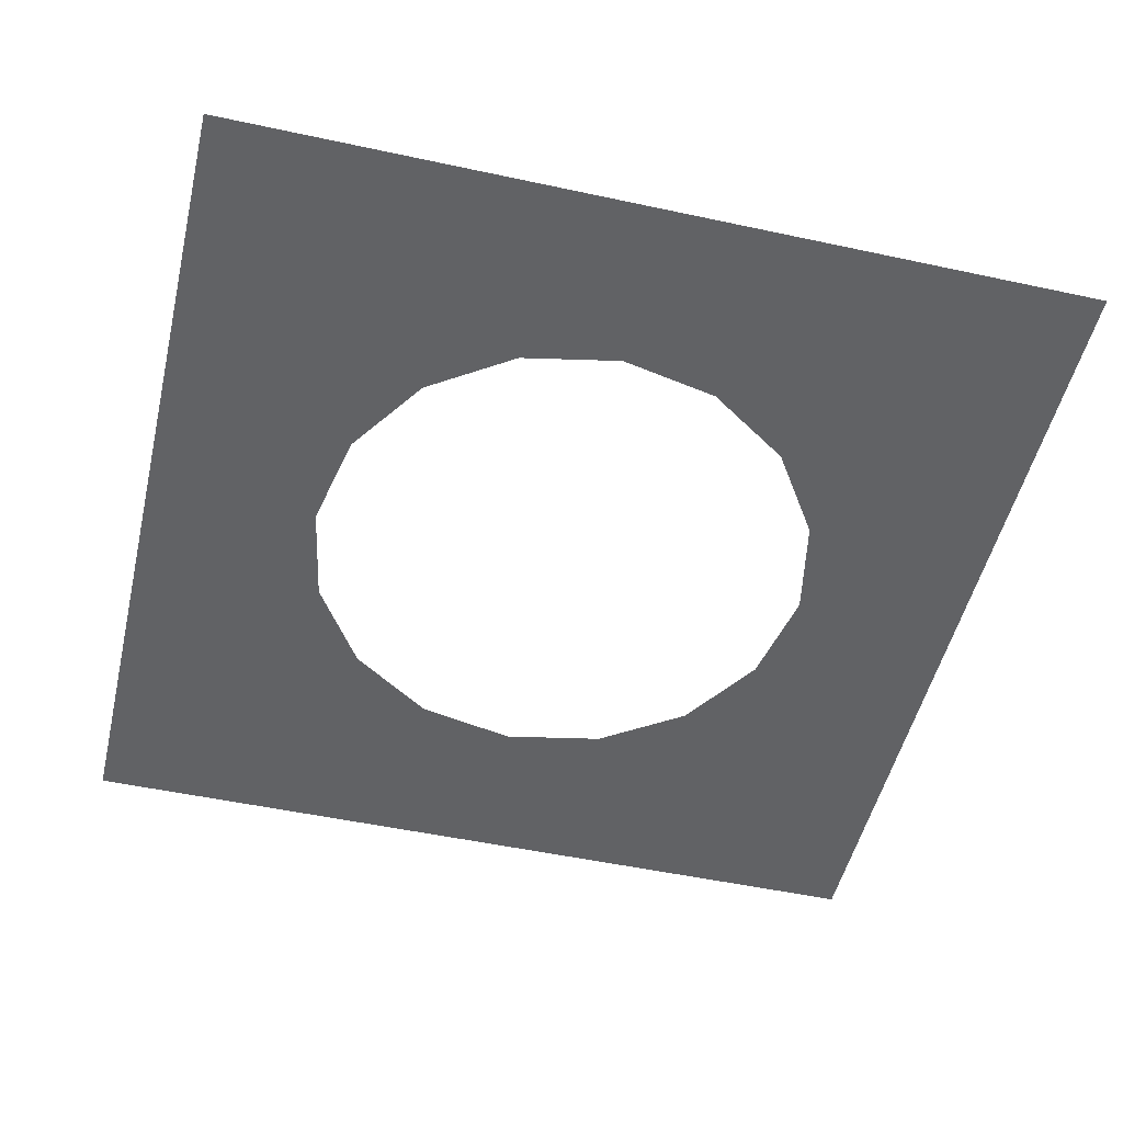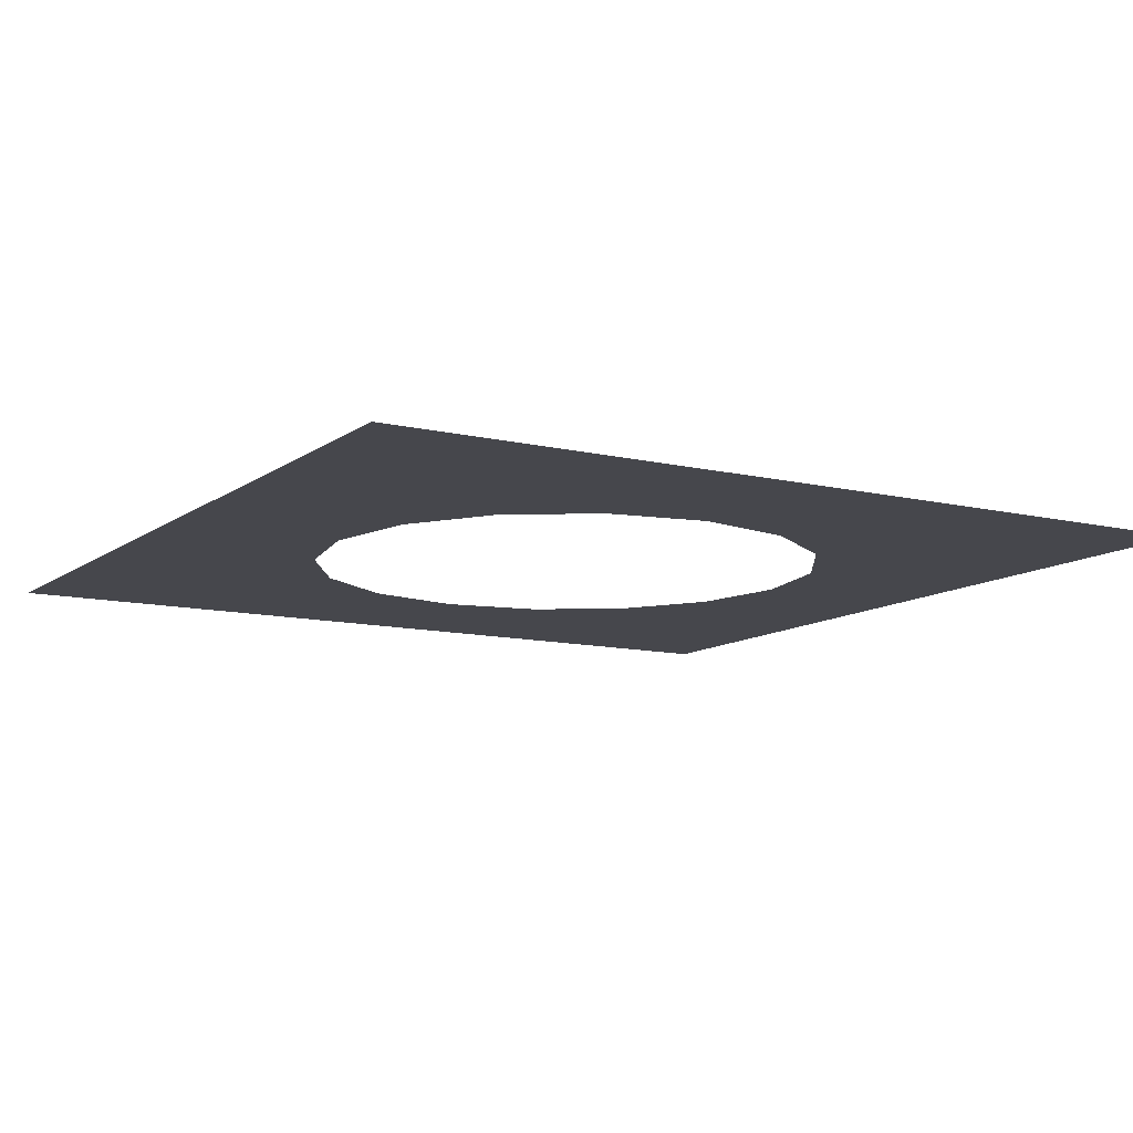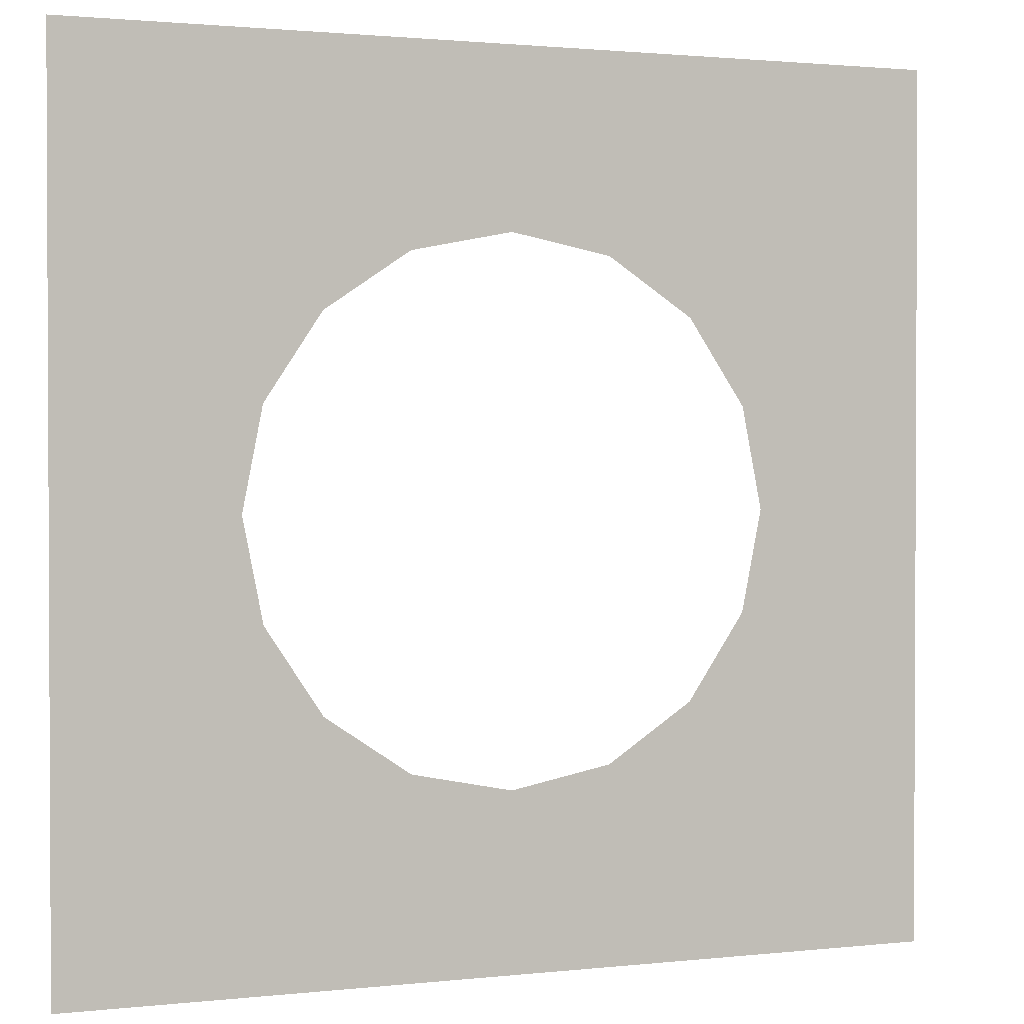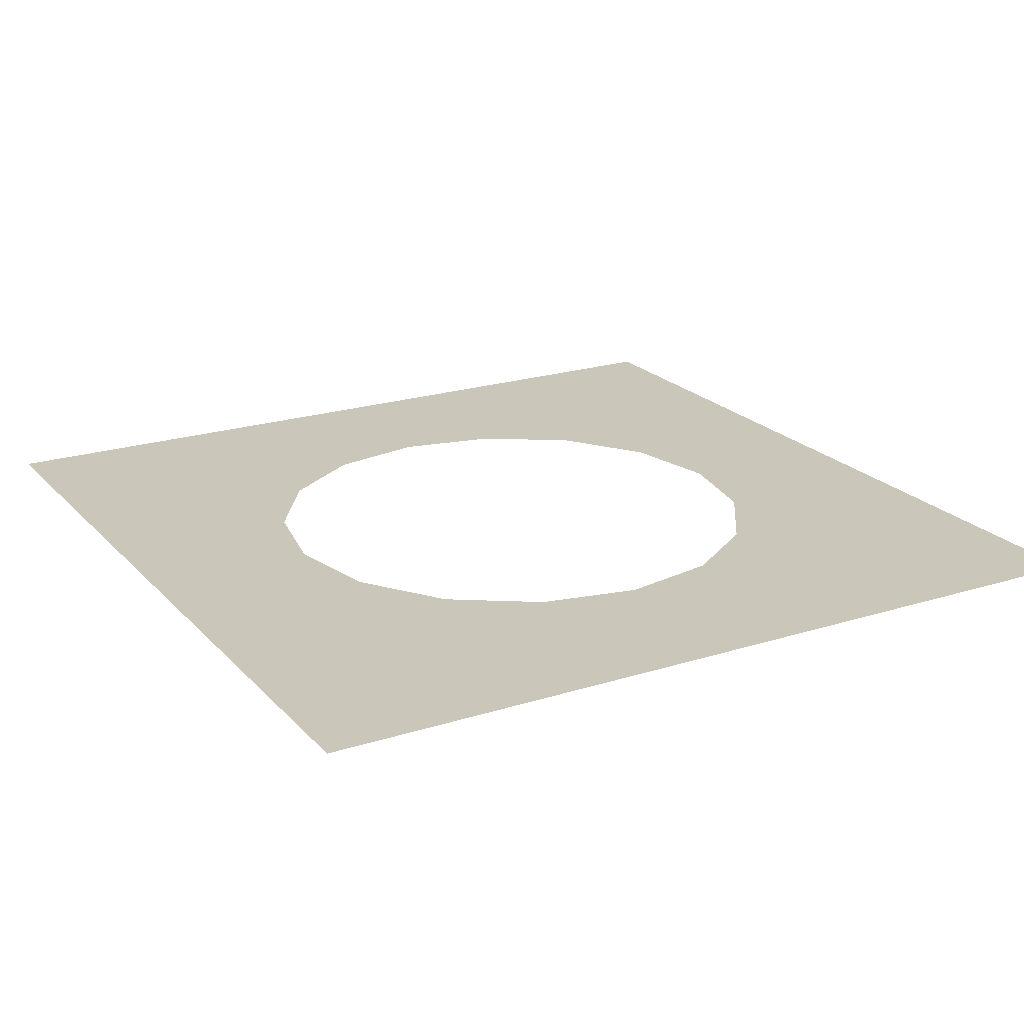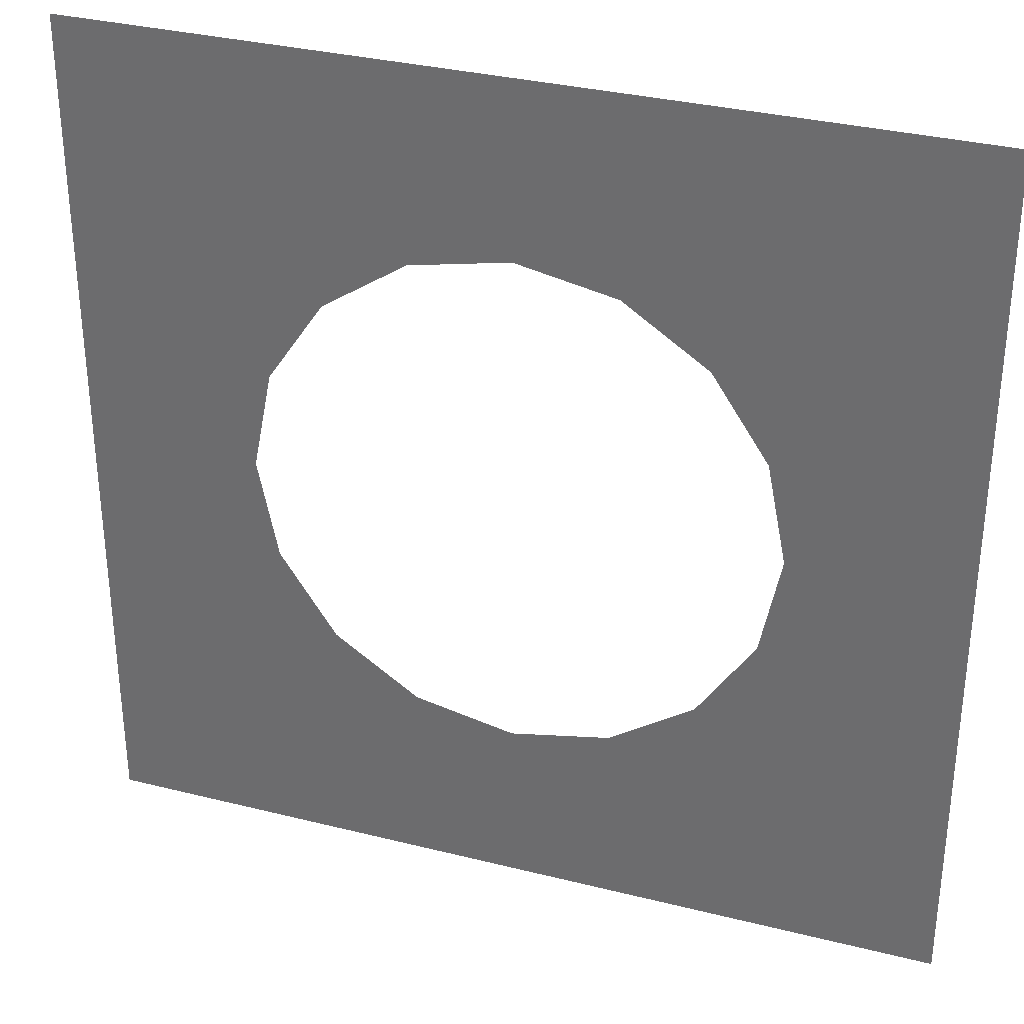
<metadata>
{"format":"obj","ext":"obj","renderer":"f3d","projection":"perspective","resolution":1024,"background":"white","views":[{"elev":-50.6,"azim":-13.3,"up":"+Z"},{"elev":-11.0,"azim":59.4,"up":"+Z"},{"elev":1.5,"azim":-22.1,"up":"+Y"},{"elev":21.1,"azim":-29.6,"up":"+Z"},{"elev":32.9,"azim":-160.8,"up":"+Y"}]}
</metadata>
<code>
v 5 5 -0.25
v -5 5 -0.25
v 5 -5 -0.25
v -5 -5 -0.25
v -2.121 2.121 -0.25
v -0 3 -0.25
v -1.148 2.772 -0.25
v 1.148 2.772 -0.25
v 2.121 2.121 -0.25
v -2.772 1.148 -0.25
v 2.772 1.148 -0.25
v -2.772 -1.148 -0.25
v -3 0 -0.25
v 3 -0 -0.25
v -2.121 -2.121 -0.25
v 2.121 -2.121 -0.25
v 2.772 -1.148 -0.25
v -1.148 -2.772 -0.25
v 1.148 -2.772 -0.25
v 0 -3 -0.25
f 8 9 1
f 18 15 4
f 2 13 10
f 2 10 5
f 14 3 1
f 11 14 1
f 2 5 7
f 2 7 6
f 9 11 1
f 2 6 1
f 6 8 1
f 3 14 17
f 3 17 16
f 13 2 4
f 12 13 4
f 3 16 19
f 3 19 20
f 15 12 4
f 3 20 4
f 20 18 4

</code>
